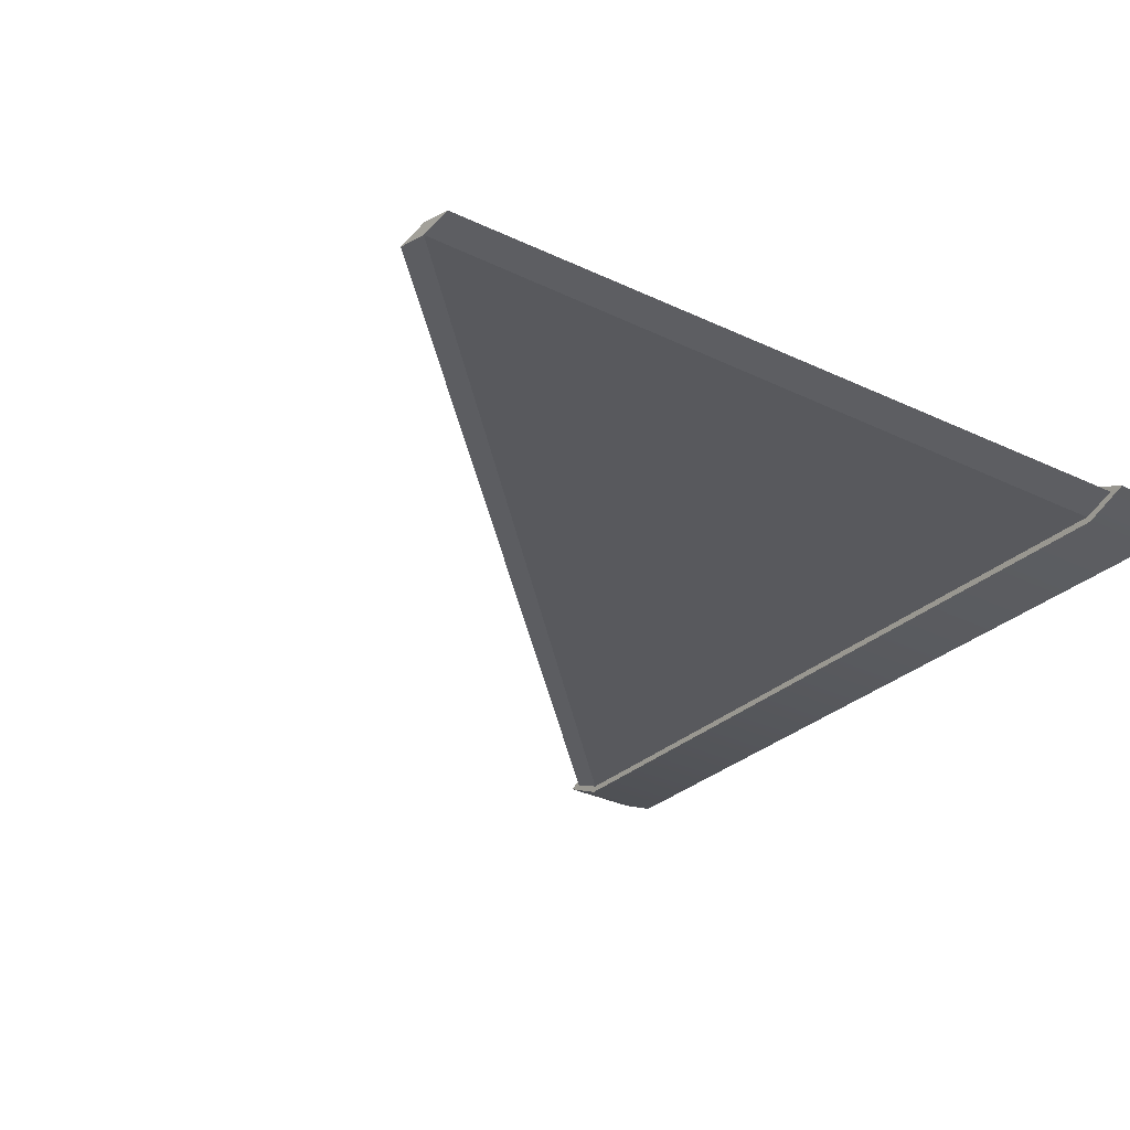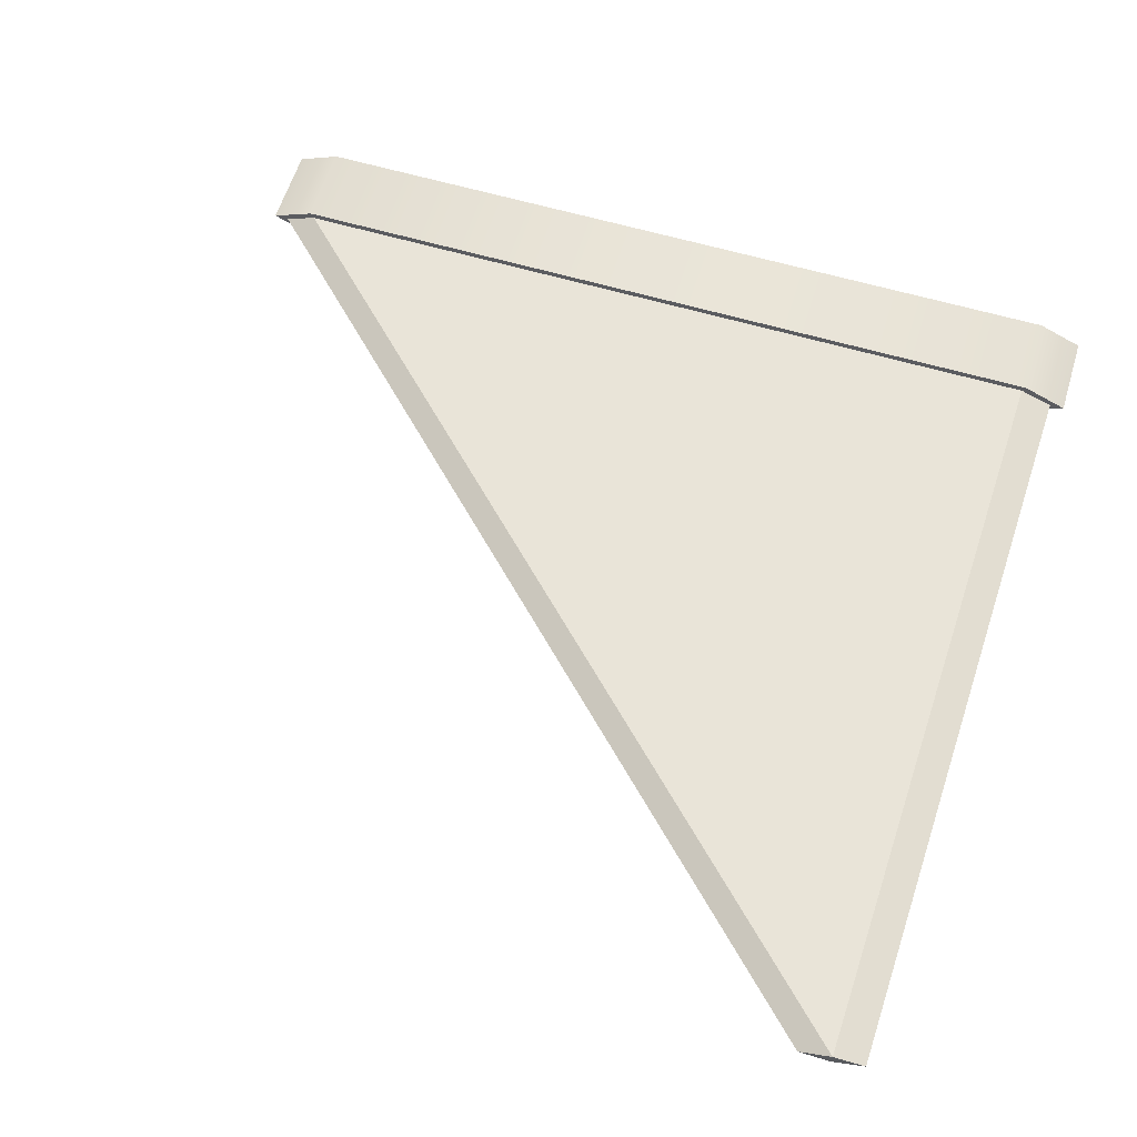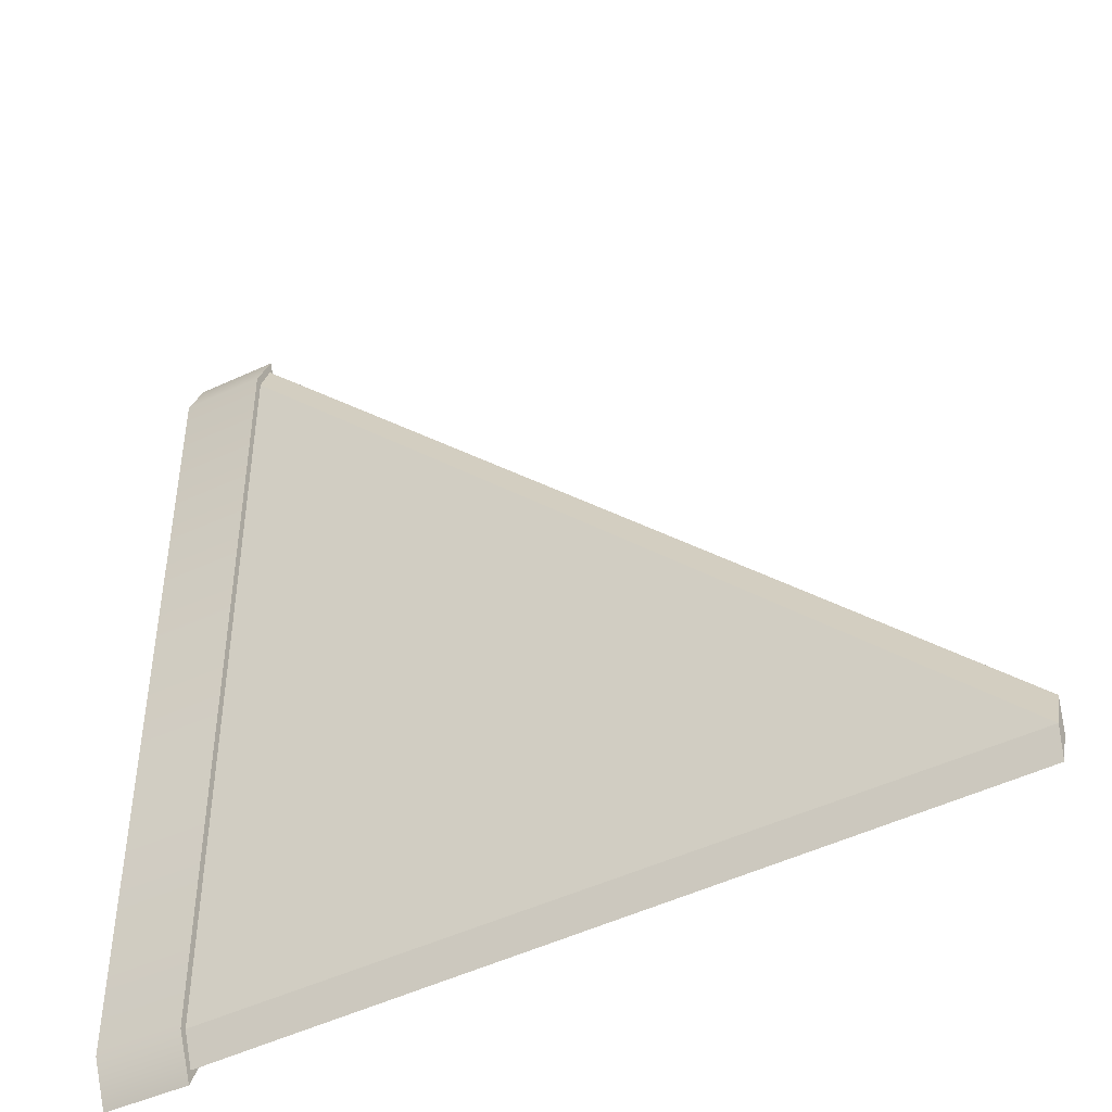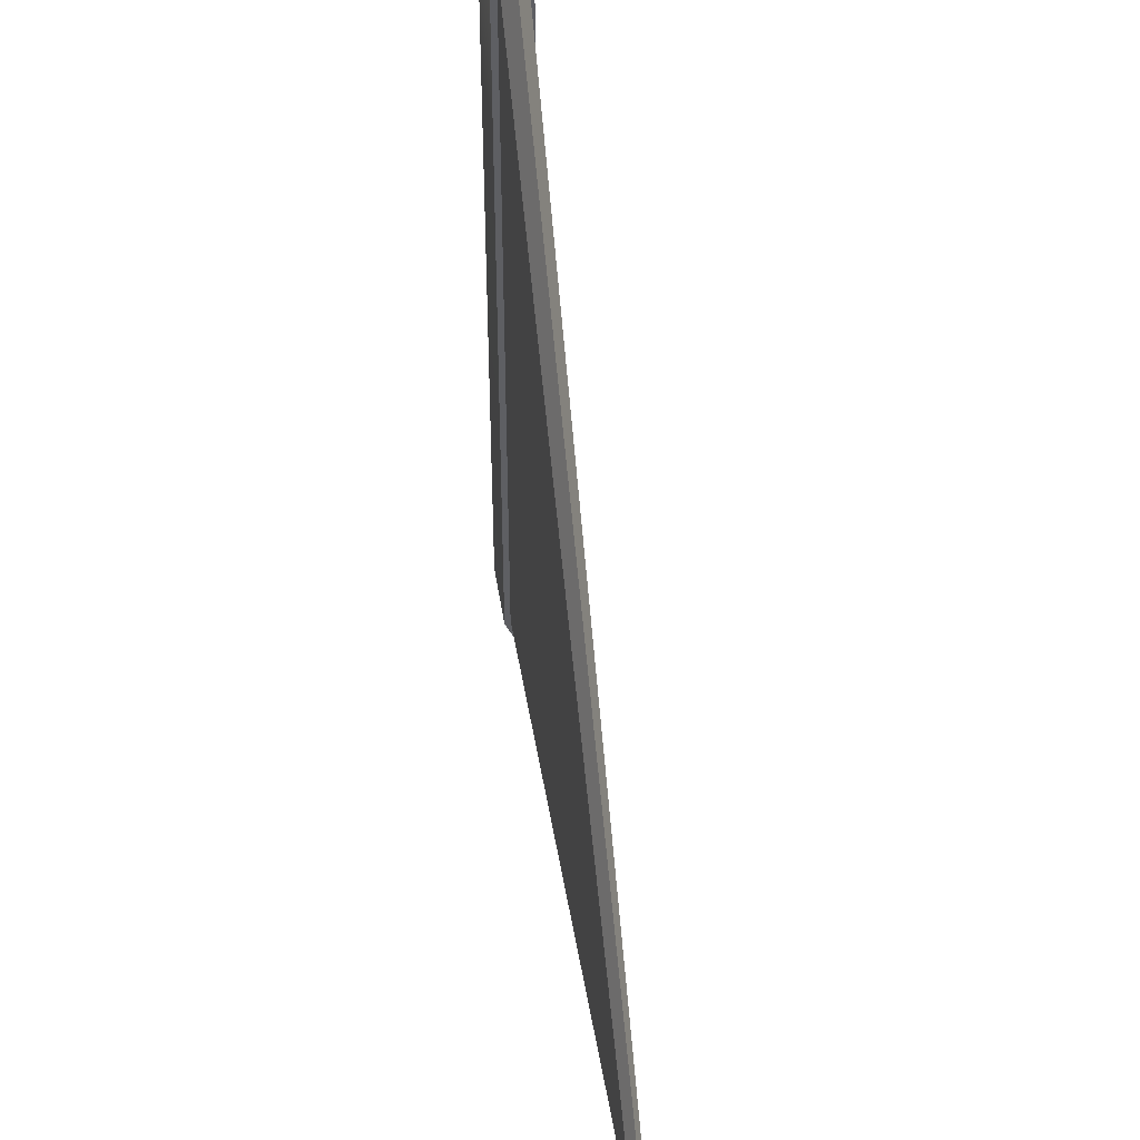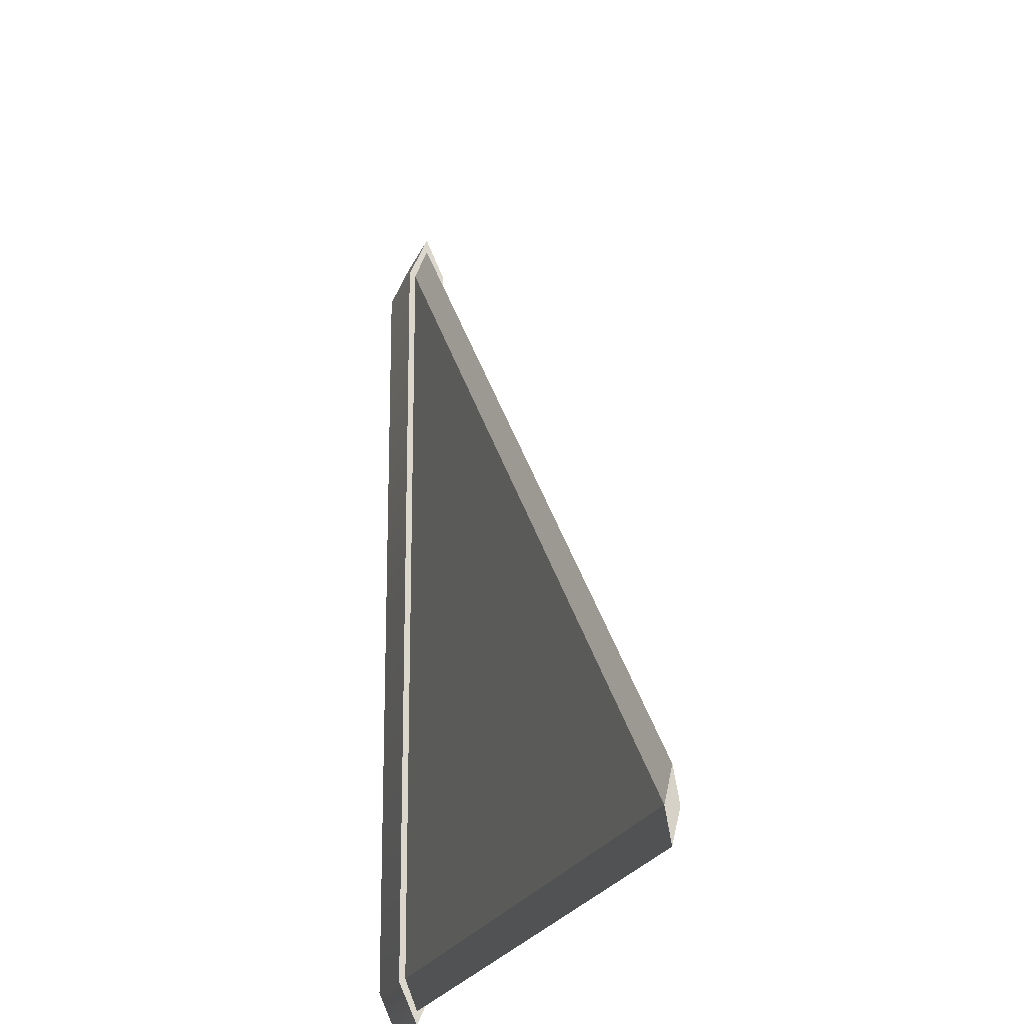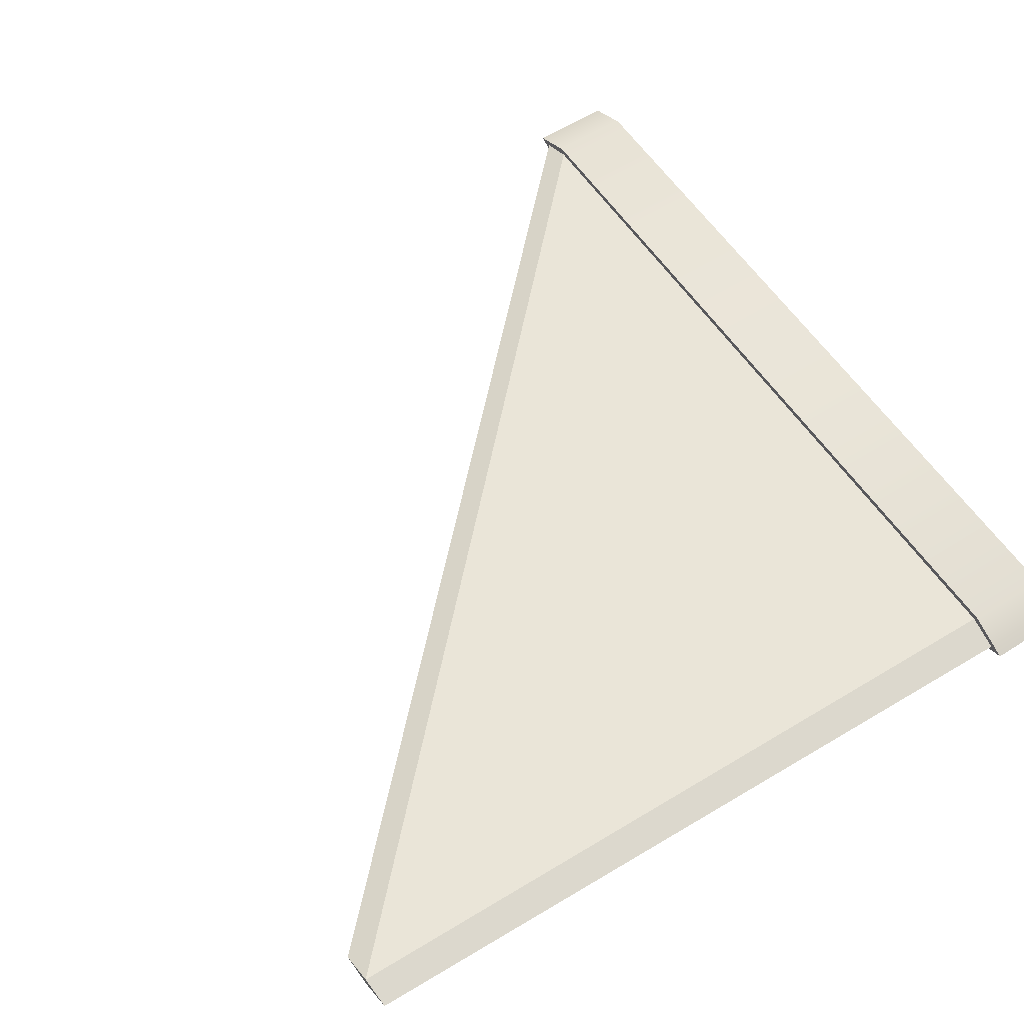
<metadata>
{"format":"obj","ext":"obj","renderer":"f3d","projection":"perspective","resolution":1024,"background":"white","views":[{"elev":-29.6,"azim":-36.5,"up":"+Z"},{"elev":59.9,"azim":-73.1,"up":"+Z"},{"elev":-44.7,"azim":-151.4,"up":"+Y"},{"elev":44.0,"azim":-98.4,"up":"+Y"},{"elev":-19.4,"azim":-106.7,"up":"+Y"},{"elev":58.2,"azim":-33.4,"up":"+Z"}]}
</metadata>
<code>
o TLV_0_Fin_1
v -0.0325 -0.341 0.0025
v -0.0325 -0.3075 0.0175
v 0.0325 -0.341 0.0025
v 0.0325 -0.3075 0.0175
v -0.0325 0.3075 0.0175
v -0.0325 0.341 0.0025
v 0.0325 0.3075 0.0175
v 0.0325 0.341 0.0025
v -0.0325 -0.3075 -0.0125
v 0.0325 -0.3075 -0.0125
v -0.0325 0.3075 -0.0125
v 0.0325 0.3075 -0.0125
v -0.6175 -0.29 0.0075
v -0.0325 -0.305 0.0125
v -0.0325 0.305 0.0125
v -0.0325 -0.305 -0.0075
v -0.0325 0.305 -0.0075
v -0.0325 0.33 0.0025
v -0.0325 -0.33 0.0025
v -0.6157 -0.3139 0.0025
v -0.6175 -0.29 -0.0025
v -0.619 -0.2656 0.0025
g TLV_0_Fin_1_TLV_0_Fin_1_auv
f 4 3 10 12 8 7
f 5 6 11 9 1 2
f 13 22 21 20
f 8 12 11 6
f 10 3 1 9
f 11 12 10 9
f 13 20 19 14
f 15 18 22 13
f 21 17 16
f 2 4 7 5
f 4 2 1 3
f 8 6 5 7
f 14 15 13
f 16 19 20 21
f 21 22 18 17

</code>
